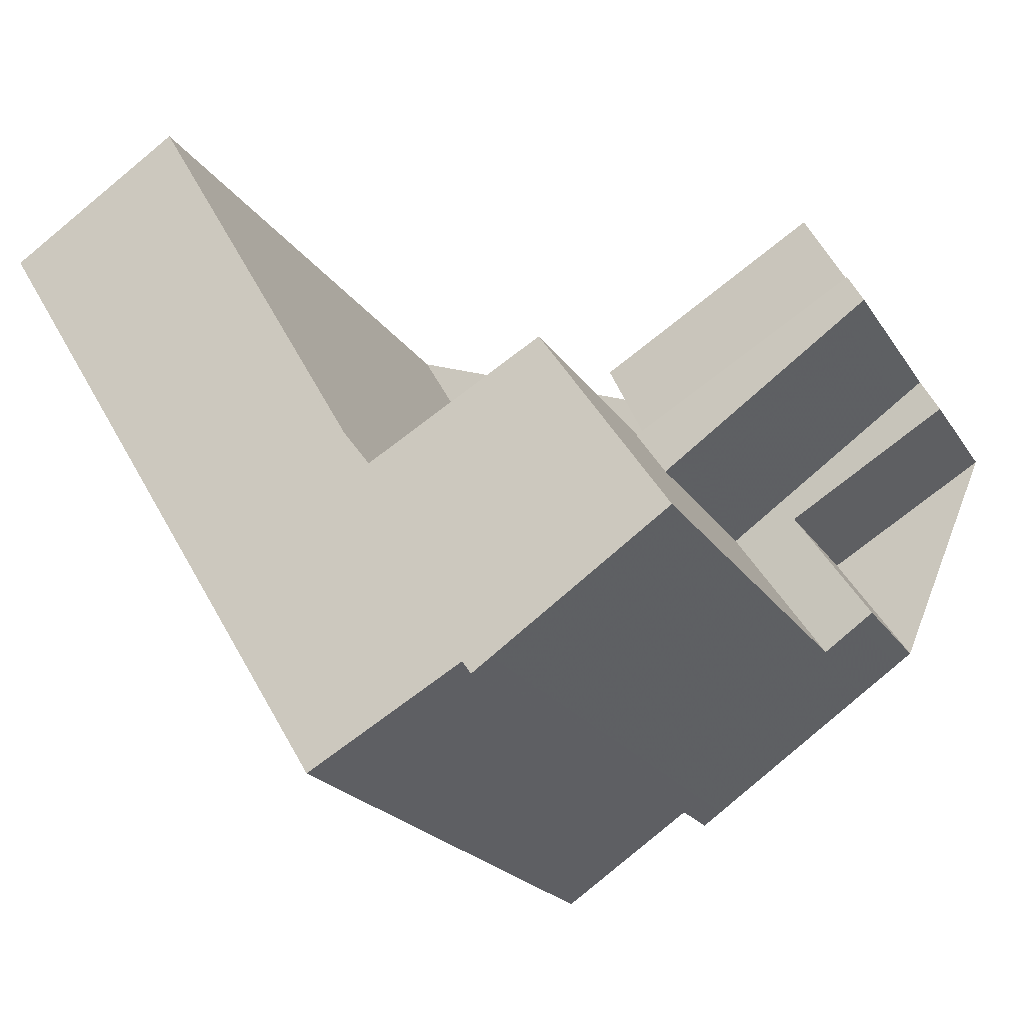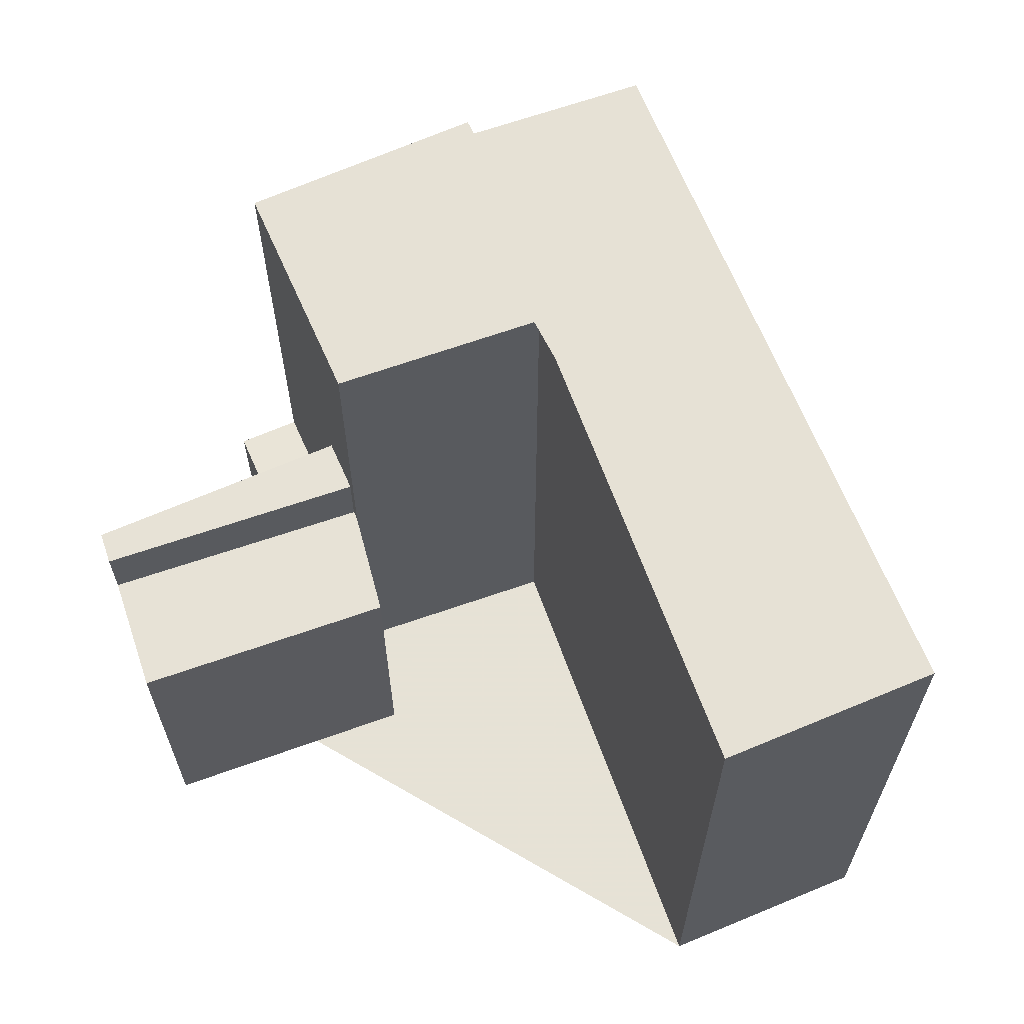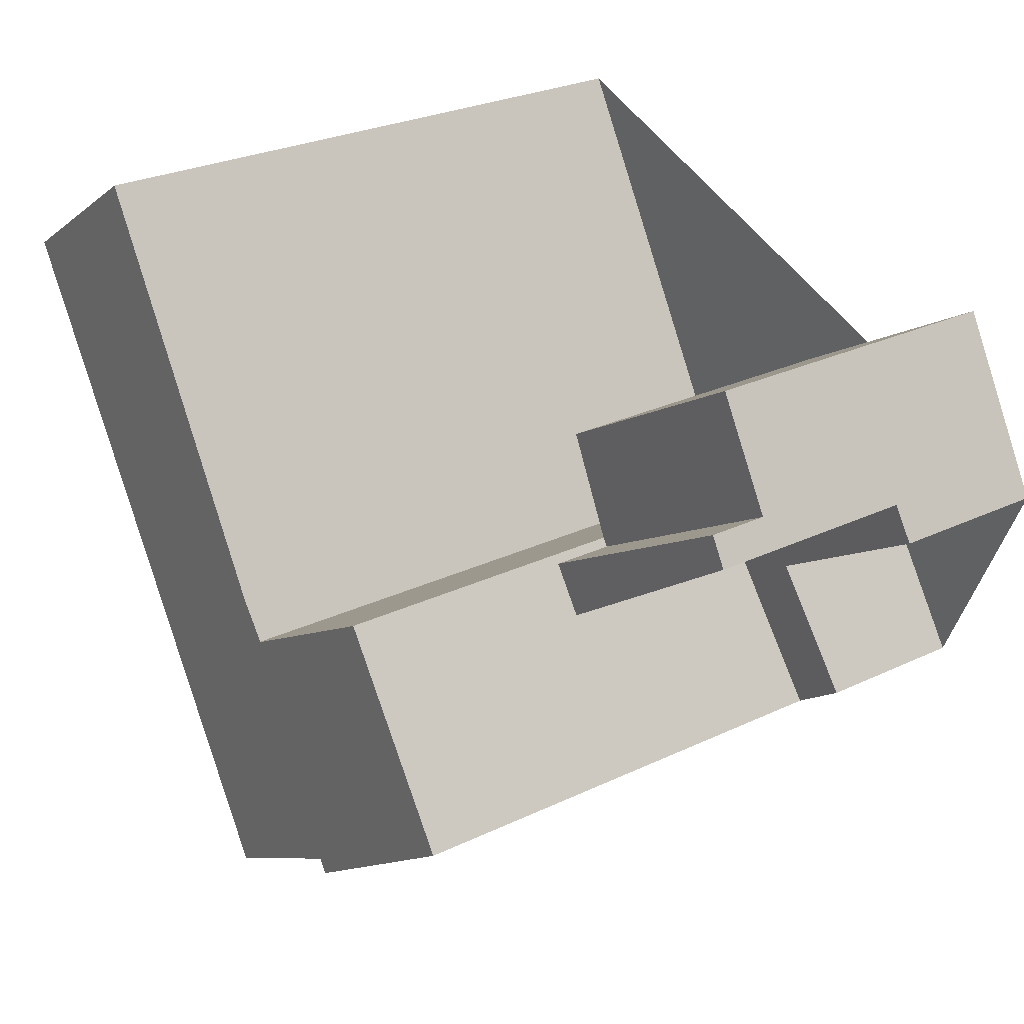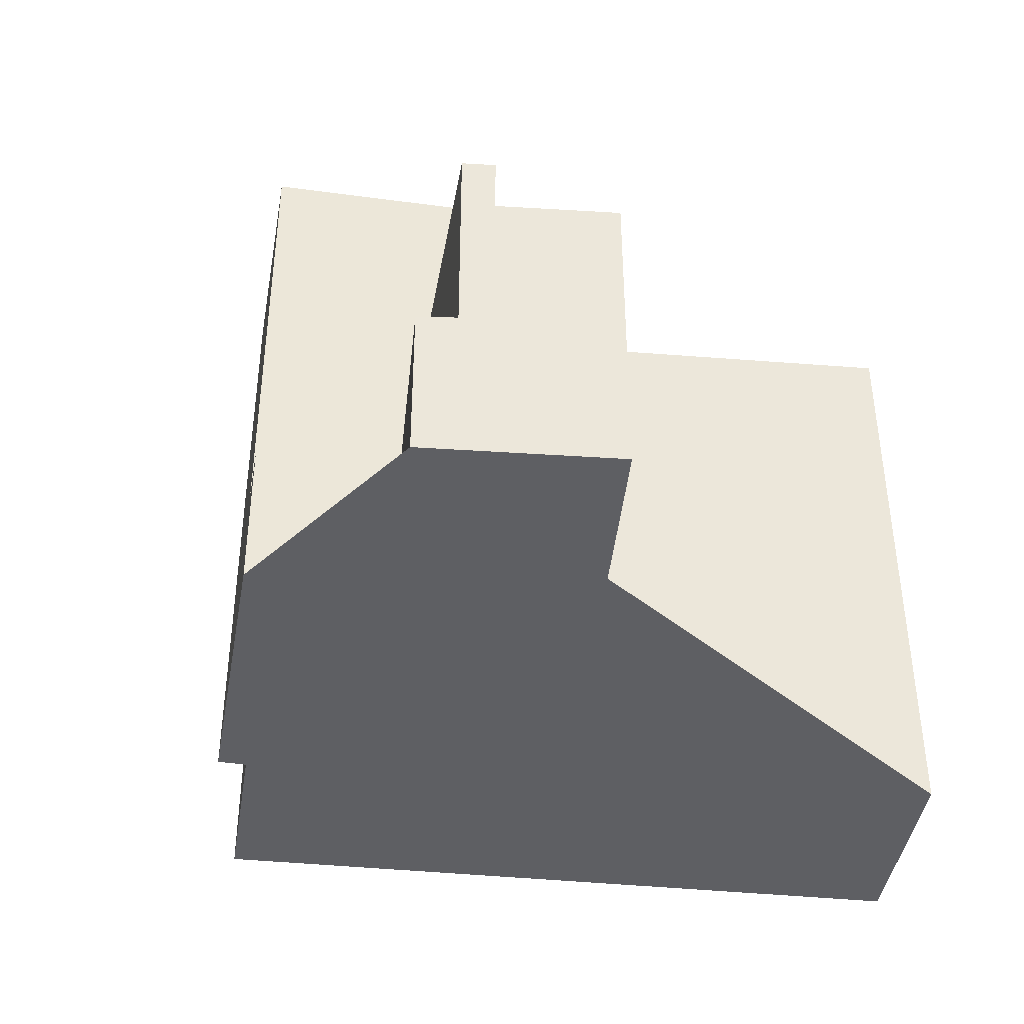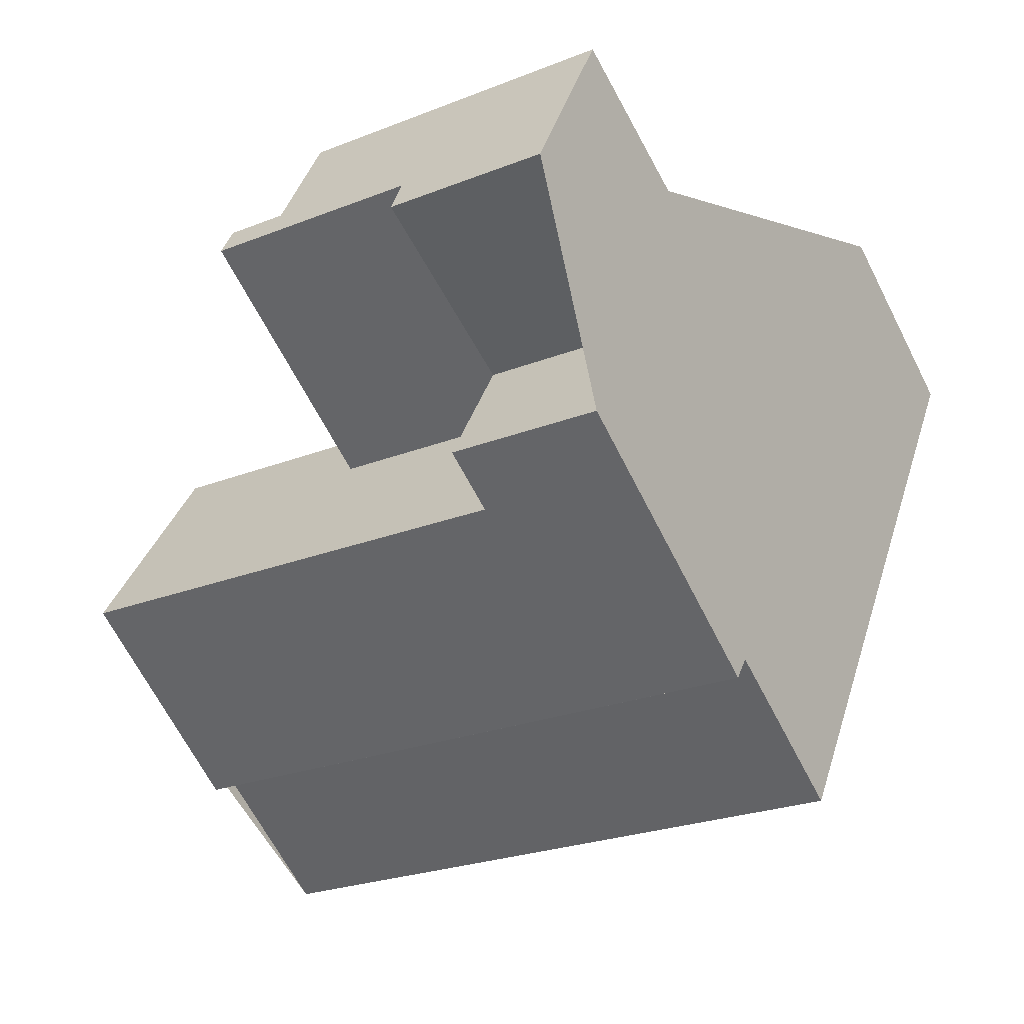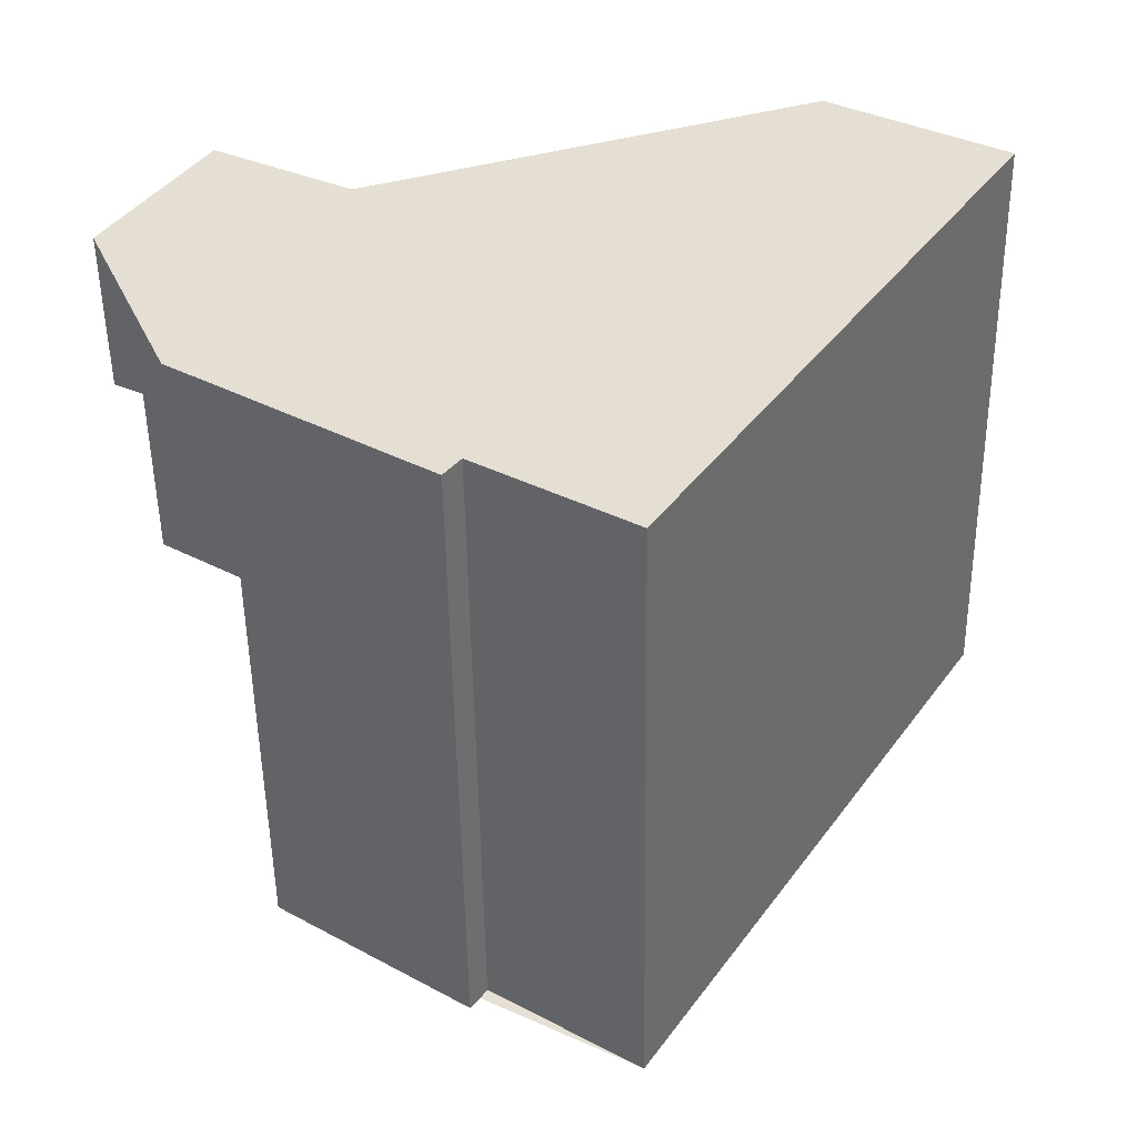
<metadata>
{"format":"obj","ext":"obj","renderer":"f3d","projection":"perspective","resolution":1024,"background":"white","views":[{"elev":-21.5,"azim":24.1,"up":"+Y"},{"elev":63.8,"azim":-169.7,"up":"+Z"},{"elev":27.5,"azim":53.9,"up":"+Y"},{"elev":-41.4,"azim":114.6,"up":"+Z"},{"elev":-24.5,"azim":123.0,"up":"+Y"},{"elev":-52.6,"azim":-179.2,"up":"+Y"}]}
</metadata>
<code>
v -99.82 -1294 14.24
v -100.2 -1294 14.24
v -103.6 -1296 14.31
v -112 -1282 14.32
v -108 -1280 14.24
v -102.4 -1289 14.23
v -94.23 -1282 7.362
v -98.23 -1287 7.273
v -99.37 -1285 7.294
v -92.09 -1286 3.706
v -95.94 -1288 3.671
v -94.15 -1290 3.501
v -105.3 -1293 14.31
v -105.2 -1293 14.31
v -97.48 -1288 14.15
v -97.59 -1288 14.15
v -95.36 -1291 14.15
v -100 -1294 14.24
v -95.56 -1291 14.15
v -105.2 -1293 14.31
v -103.6 -1296 14.31
v -98.3 -1287 14.15
v -95.36 -1291 14.15
v -94.28 -1282 7.361
v -92.52 -1285 7.334
v -98.3 -1287 7.272
v -95.36 -1291 7.235
v -92.89 -1284 7.34
v -92.13 -1286 3.706
v -92.52 -1285 3.754
v -92.56 -1285 3.753
v -94.35 -1290 3.52
v -92.52 -1285 3.754
v -95.36 -1291 3.484
v -98.18 -1287 8.681
v -92.89 -1284 8.713
v -98.3 -1287 8.683
v -95.36 -1291 8.649
v -92.89 -1284 8.713
v -92.52 -1285 8.708
v -92.93 -1284 8.713
v -92.56 -1285 3.753
v -92.56 -1285 7.333
v -92.93 -1284 8.713
v -92.56 -1285 8.708
v -92.93 -1284 7.339
v -97.59 -1288 14.15
v -97.59 -1288 8.675
v -97.59 -1288 8.675
v -92.66 -1285 8.709
v -92.62 -1285 8.709
v -97.48 -1288 14.15
v -97.48 -1288 8.673
v -97.48 -1288 3.685
v -97.48 -1288 7.262
v -97.48 -1288 8.673
v -92.56 -1285 8.708
v -92.52 -1285 8.708
v -97.48 -1288 3.685
v -97.48 -1288 7.262
v -98.3 -1287 14.15
v -98.3 -1287 7.272
v -97.48 -1288 8.673
v -97.48 -1288 3.685
v -95.56 -1291 3.503
v -95.36 -1291 3.484
v -98.18 -1287 8.681
v -98.18 -1287 7.27
v -95.56 -1291 14.15
v -95.56 -1291 8.651
v -95.56 -1291 3.503
v -95.56 -1291 7.238
v -105.3 -1293 14.31
v -112 -1282 14.32
v -94.21 -1282 7.36
v -99.33 -1285 7.293
v -94.17 -1282 7.361
v -107.6 -1289 14.31
v -107.6 -1289 14.31
v -103.6 -1287 14.23
v -95 -1282 7.35
v -95.07 -1282 7.351
v -93.53 -1284 8.709
v -93.53 -1284 7.331
v -93.19 -1285 8.705
v -93.53 -1284 8.709
v -93.08 -1285 8.704
v -93.08 -1285 3.746
v -93.08 -1285 7.326
v -93.08 -1285 8.704
v -93.08 -1285 3.746
v -92.6 -1286 3.701
v -98.18 -1287 14.15
v -98.18 -1287 8.681
v -98.18 -1287 7.27
v -98.18 -1287 14.15
v -93.53 -1284 7.331
v -98.18 -1287 7.27
v -92.93 -1284 7.339
v -92.89 -1284 7.34
v -106.2 -1292 14.31
v -106.2 -1292 14.31
v -96.63 -1288 3.696
v -96.63 -1288 7.274
v -96.63 -1288 8.679
v -96.63 -1288 3.696
v -94.71 -1290 3.515
v -94.51 -1291 3.496
v -96.63 -1288 8.679
v -97.28 -1287 7.282
v -98.75 -1284 7.301
v -97.28 -1287 8.687
v -98.8 -1284 7.301
v -97.28 -1287 8.687
v -97.28 -1287 7.282
v -96.74 -1287 8.68
v -98.29 -1287 14.15
v -98.29 -1287 8.683
v -98.29 -1287 7.272
v -97.4 -1286 7.284
v -93.68 -1284 7.333
v -98.29 -1287 14.15
v -98.29 -1287 7.272
v -93.07 -1284 7.342
v -93.03 -1284 7.342
v -106.3 -1292 14.31
v -106.3 -1292 14.31
v -112 -1282 14.32
v -111.9 -1282 14.32
v -108 -1280 14.24
v -99.55 -1294 14.23
v -99.37 -1294 14.23
v -101.4 -1291 14.23
v -102.2 -1289 14.23
v -101.5 -1291 14.23
v -102.3 -1289 14.23
v -102.3 -1289 14.23
v -108.1 -1280 14.24
v -108.1 -1280 14.24
v -104.7 -1285 14.23
v -99.82 -1294 14.24
v -99.99 -1294 14.24
v -101.7 -1291 14.24
v -101.8 -1291 14.24
v -102.5 -1290 14.24
v -102.6 -1289 14.24
v -103.8 -1287 14.24
v -108 -1280 14.24
v -108 -1280 14.24
v -106.3 -1283 14.24
v -100 -1294 14.24
v -99.82 -1294 14.24
v -99.82 -1294 1.776e-15
v -100 -1294 0
v -103.6 -1296 14.31
v -100.2 -1294 14.24
v -100.2 -1294 0
v -103.6 -1296 1.776e-15
v -105.2 -1293 14.31
v -103.6 -1296 14.31
v -103.6 -1296 1.776e-15
v -105.2 -1293 -1.776e-15
v -112 -1282 14.32
v -112 -1282 14.32
v -112 -1282 1.776e-15
v -112 -1282 0
v -108 -1280 14.24
v -108 -1280 14.24
v -108 -1280 -1.776e-15
v -108 -1280 0
v -102.3 -1289 14.23
v -102.4 -1289 14.23
v -102.4 -1289 0
v -102.3 -1289 0
v -94.17 -1282 7.361
v -94.23 -1282 7.362
v -94.23 -1282 0
v -94.17 -1282 0
v -99.33 -1285 7.293
v -98.23 -1287 7.273
v -98.23 -1287 0
v -99.33 -1285 0
v -98.8 -1284 7.301
v -99.37 -1285 7.294
v -99.37 -1285 0
v -98.8 -1284 8.882e-16
v -92.13 -1286 3.706
v -92.09 -1286 3.706
v -92.09 -1286 0
v -92.13 -1286 0
v -94.35 -1290 3.52
v -95.94 -1288 3.671
v -95.94 -1288 4.441e-16
v -94.35 -1290 0
v -94.51 -1291 3.496
v -94.15 -1290 3.501
v -94.15 -1290 0
v -94.51 -1291 0
v -106.2 -1292 14.31
v -105.3 -1293 14.31
v -105.3 -1293 1.776e-15
v -106.2 -1292 0
v -105.3 -1293 14.31
v -105.2 -1293 14.31
v -105.2 -1293 -1.776e-15
v -105.3 -1293 1.776e-15
v -99.37 -1294 14.23
v -95.36 -1291 14.15
v -95.36 -1291 0
v -99.37 -1294 1.776e-15
v -100.2 -1294 14.24
v -100 -1294 14.24
v -100 -1294 0
v -100.2 -1294 0
v -103.6 -1296 14.31
v -103.6 -1296 14.31
v -103.6 -1296 1.776e-15
v -103.6 -1296 1.776e-15
v -94.23 -1282 7.362
v -94.28 -1282 7.361
v -94.28 -1282 8.882e-16
v -94.23 -1282 0
v -92.6 -1286 3.701
v -92.13 -1286 3.706
v -92.13 -1286 0
v -92.6 -1286 -4.441e-16
v -92.09 -1286 3.706
v -92.52 -1285 3.754
v -92.52 -1285 0
v -92.09 -1286 0
v -94.15 -1290 3.501
v -94.35 -1290 3.52
v -94.35 -1290 0
v -94.15 -1290 0
v -92.62 -1285 8.709
v -92.89 -1284 8.713
v -92.89 -1284 0
v -92.62 -1285 0
v -92.52 -1285 8.708
v -92.62 -1285 8.709
v -92.62 -1285 0
v -92.52 -1285 0
v -98.23 -1287 7.273
v -98.3 -1287 7.272
v -98.3 -1287 0
v -98.23 -1287 0
v -108.1 -1280 14.24
v -112 -1282 14.32
v -112 -1282 0
v -108.1 -1280 0
v -99.37 -1285 7.294
v -99.33 -1285 7.293
v -99.33 -1285 0
v -99.37 -1285 0
v -93.03 -1284 7.342
v -94.17 -1282 7.361
v -94.17 -1282 0
v -93.03 -1284 -8.882e-16
v -112 -1282 14.32
v -107.6 -1289 14.31
v -107.6 -1289 0
v -112 -1282 -1.776e-15
v -102.4 -1289 14.23
v -103.6 -1287 14.23
v -103.6 -1287 0
v -102.4 -1289 0
v -94.28 -1282 7.361
v -95.07 -1282 7.351
v -95.07 -1282 -8.882e-16
v -94.28 -1282 8.882e-16
v -95.94 -1288 3.671
v -92.6 -1286 3.701
v -92.6 -1286 -4.441e-16
v -95.94 -1288 4.441e-16
v -106.3 -1292 14.31
v -106.2 -1292 14.31
v -106.2 -1292 0
v -106.3 -1292 0
v -95.36 -1291 3.484
v -94.51 -1291 3.496
v -94.51 -1291 0
v -95.36 -1291 0
v -95.07 -1282 7.351
v -98.8 -1284 7.301
v -98.8 -1284 8.882e-16
v -95.07 -1282 -8.882e-16
v -92.89 -1284 7.34
v -93.03 -1284 7.342
v -93.03 -1284 -8.882e-16
v -92.89 -1284 8.882e-16
v -107.6 -1289 14.31
v -106.3 -1292 14.31
v -106.3 -1292 0
v -107.6 -1289 0
v -112 -1282 14.32
v -112 -1282 14.32
v -112 -1282 -1.776e-15
v -112 -1282 1.776e-15
v -104.7 -1285 14.23
v -108 -1280 14.24
v -108 -1280 0
v -104.7 -1285 0
v -99.82 -1294 14.24
v -99.37 -1294 14.23
v -99.37 -1294 1.776e-15
v -99.82 -1294 0
v -98.3 -1287 14.15
v -102.3 -1289 14.23
v -102.3 -1289 0
v -98.3 -1287 0
v -108 -1280 14.24
v -108.1 -1280 14.24
v -108.1 -1280 0
v -108 -1280 -1.776e-15
v -103.6 -1287 14.23
v -104.7 -1285 14.23
v -104.7 -1285 0
v -103.6 -1287 0
v -99.82 -1294 14.24
v -99.82 -1294 14.24
v -99.82 -1294 0
v -99.82 -1294 1.776e-15
v -108 -1280 14.24
v -108 -1280 14.24
v -108 -1280 -1.776e-15
v -108 -1280 -1.776e-15
v -94.23 -1282 0
v -92.09 -1286 0
v -95.94 -1288 0
v -94.15 -1290 0
v -99.82 -1294 0
v -100.2 -1294 0
v -103.6 -1296 0
v -112 -1282 0
v -108 -1280 0
v -102.4 -1289 0
v -98.23 -1287 0
v -99.37 -1285 0
f 20 14 13 73
f 142 131 132 141
f 21 3 14 20
f 143 133 131 142
f 70 38 23 69
f 82 24 75 81
f 75 24 7 77
f 30 10 29 31
f 71 34 27 72
f 72 27 38 70
f 46 28 39 44
f 42 33 25 43
f 43 25 40 45
f 84 46 44 83
f 118 94 93 117
f 50 41 36 51
f 119 95 94 118
f 86 41 50 85
f 52 47 48 53
f 57 50 51 58
f 85 50 57 87
f 104 60 59 103
f 129 78 79 128
f 105 63 60 104
f 107 65 64 106
f 108 66 65 107
f 69 52 53 70
f 72 55 54 71
f 70 53 55 72
f 144 135 133 143
f 150 140 80 147
f 124 99 97 121
f 125 100 99 124
f 127 101 102 126
f 146 137 134 145
f 113 82 81 111
f 115 84 83 114
f 112 86 85 116
f 116 85 87 109
f 88 42 43 89
f 89 43 45 90
f 91 31 29 92
f 121 97 110 120
f 94 48 47 93
f 101 73 13 102
f 145 134 135 144
f 103 88 89 104
f 104 89 90 105
f 106 91 92 11 32 107
f 107 32 12 108
f 120 110 98 123
f 111 76 9 113
f 114 67 68 115
f 116 49 35 112
f 109 56 49 116
f 117 22 37 118
f 118 37 26 119
f 120 111 81 121
f 123 62 8 76 111 120
f 121 81 75 124
f 124 75 77 125
f 126 79 78 127
f 147 80 6 136 137 146
f 128 4 74 129
f 139 129 74 138
f 131 19 17 132
f 133 15 19 131
f 134 96 16 135
f 136 61 122 137
f 149 5 130 148
f 135 16 15 133
f 148 130 140 150
f 137 122 96 134
f 141 1 18 142
f 142 18 2 21 20 143
f 144 73 101 145
f 146 127 78 147
f 148 139 138 149
f 150 139 148
f 143 20 73 144
f 147 78 129 139 150
f 145 101 127 146
f 152 153 154 151
f 156 157 158 155
f 160 161 162 159
f 164 165 166 163
f 168 169 170 167
f 172 173 174 171
f 176 177 178 175
f 180 181 182 179
f 184 185 186 183
f 188 189 190 187
f 192 193 194 191
f 196 197 198 195
f 200 201 202 199
f 204 205 206 203
f 208 209 210 207
f 212 213 214 211
f 216 217 218 215
f 220 221 222 219
f 224 225 226 223
f 228 229 230 227
f 232 233 234 231
f 236 237 238 235
f 240 241 242 239
f 244 245 246 243
f 248 249 250 247
f 252 253 254 251
f 256 257 258 255
f 260 261 262 259
f 264 265 266 263
f 268 269 270 267
f 272 273 274 271
f 276 277 278 275
f 280 281 282 279
f 284 285 286 283
f 288 289 290 287
f 292 293 294 291
f 296 297 298 295
f 300 301 302 299
f 304 305 306 303
f 308 309 310 307
f 312 313 314 311
f 316 317 318 315
f 320 321 322 319
f 324 325 326 323
f 328 329 330 331 332 333 334 335 336 337 338 327

</code>
